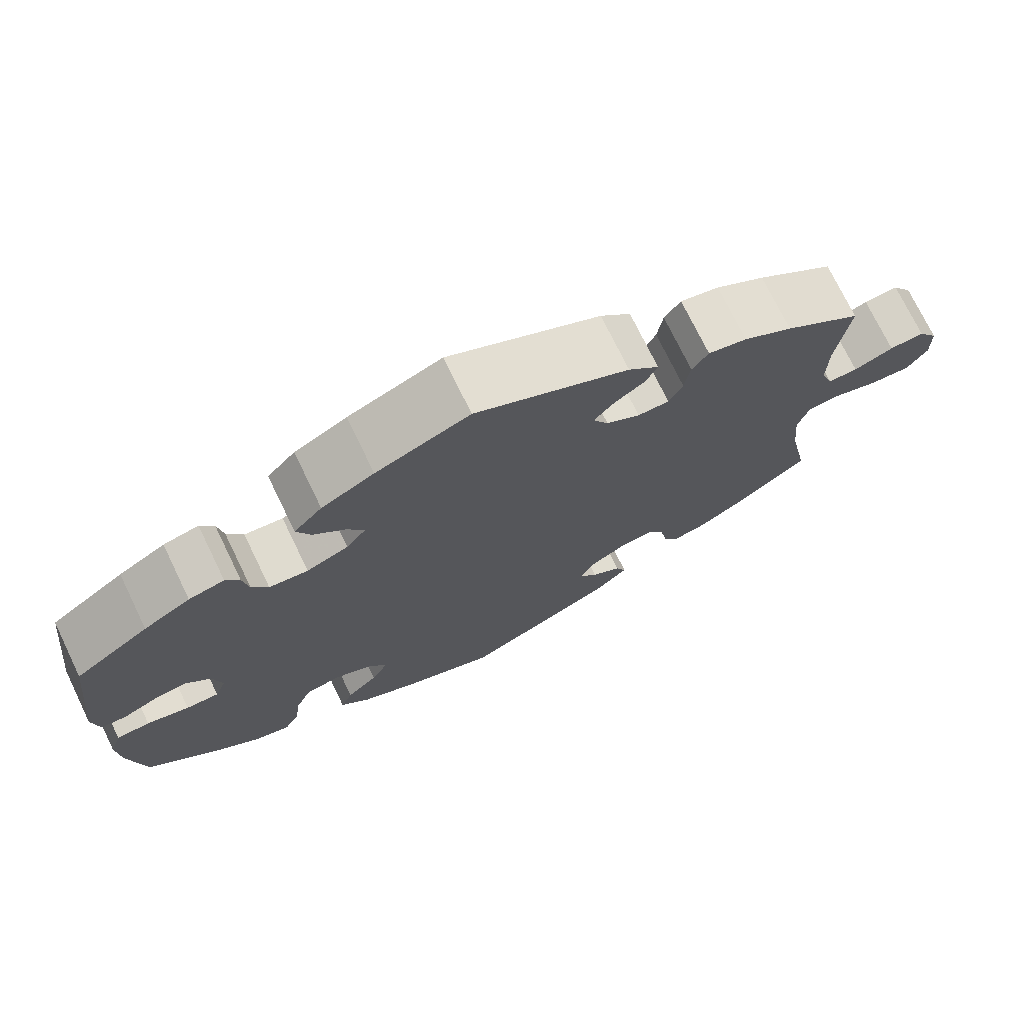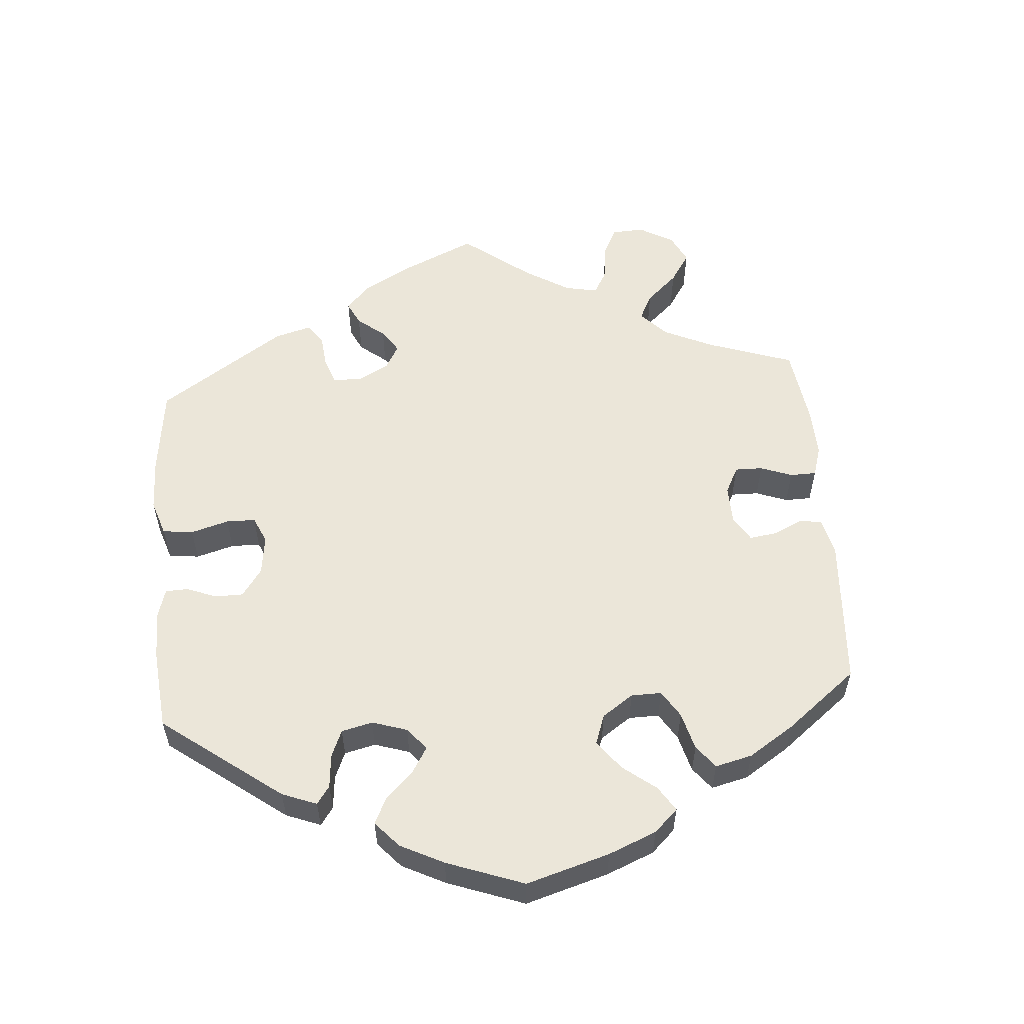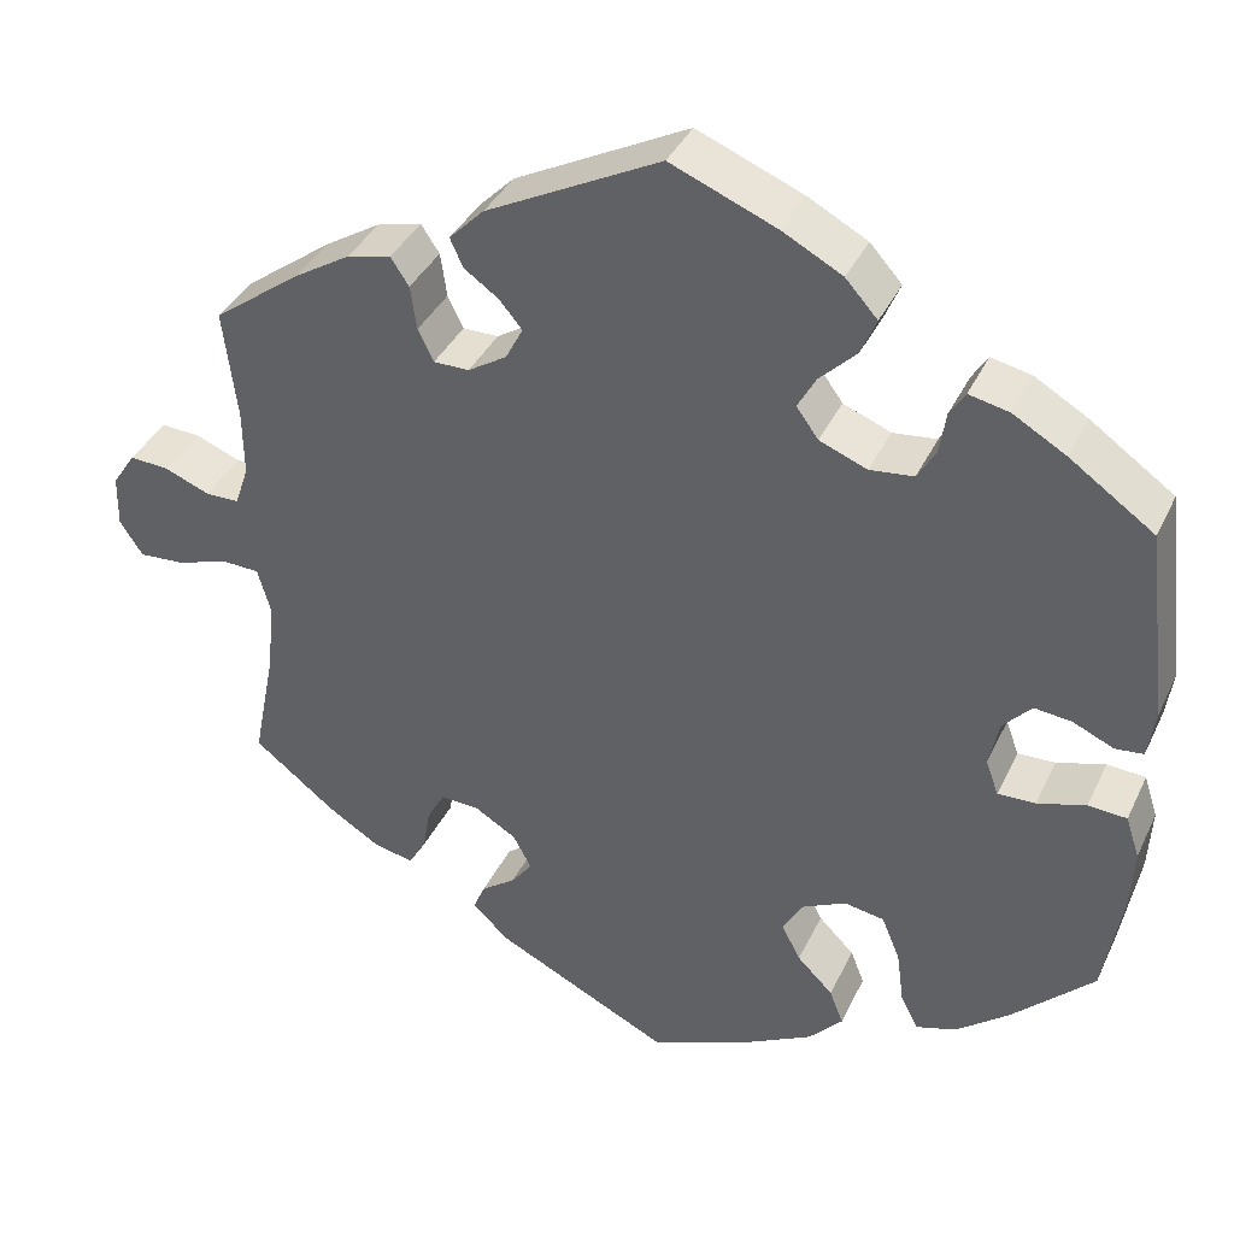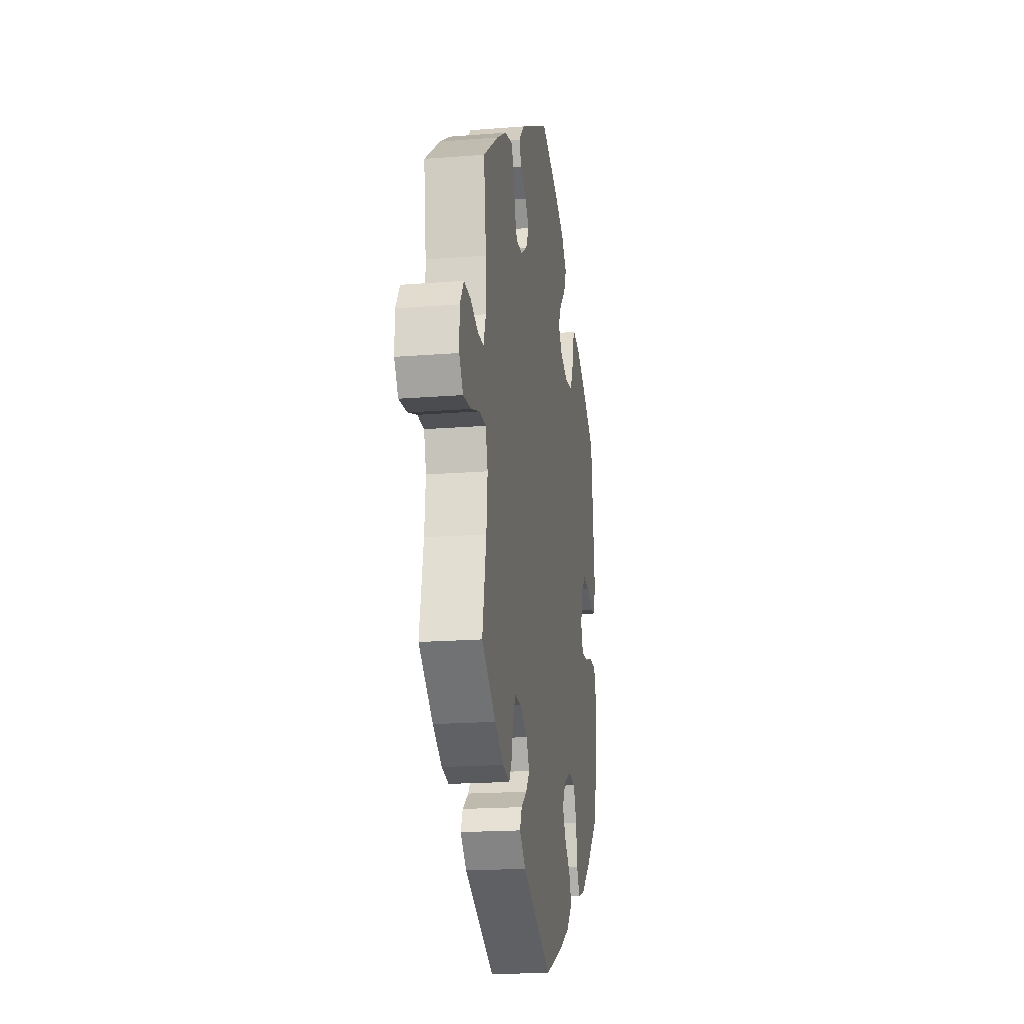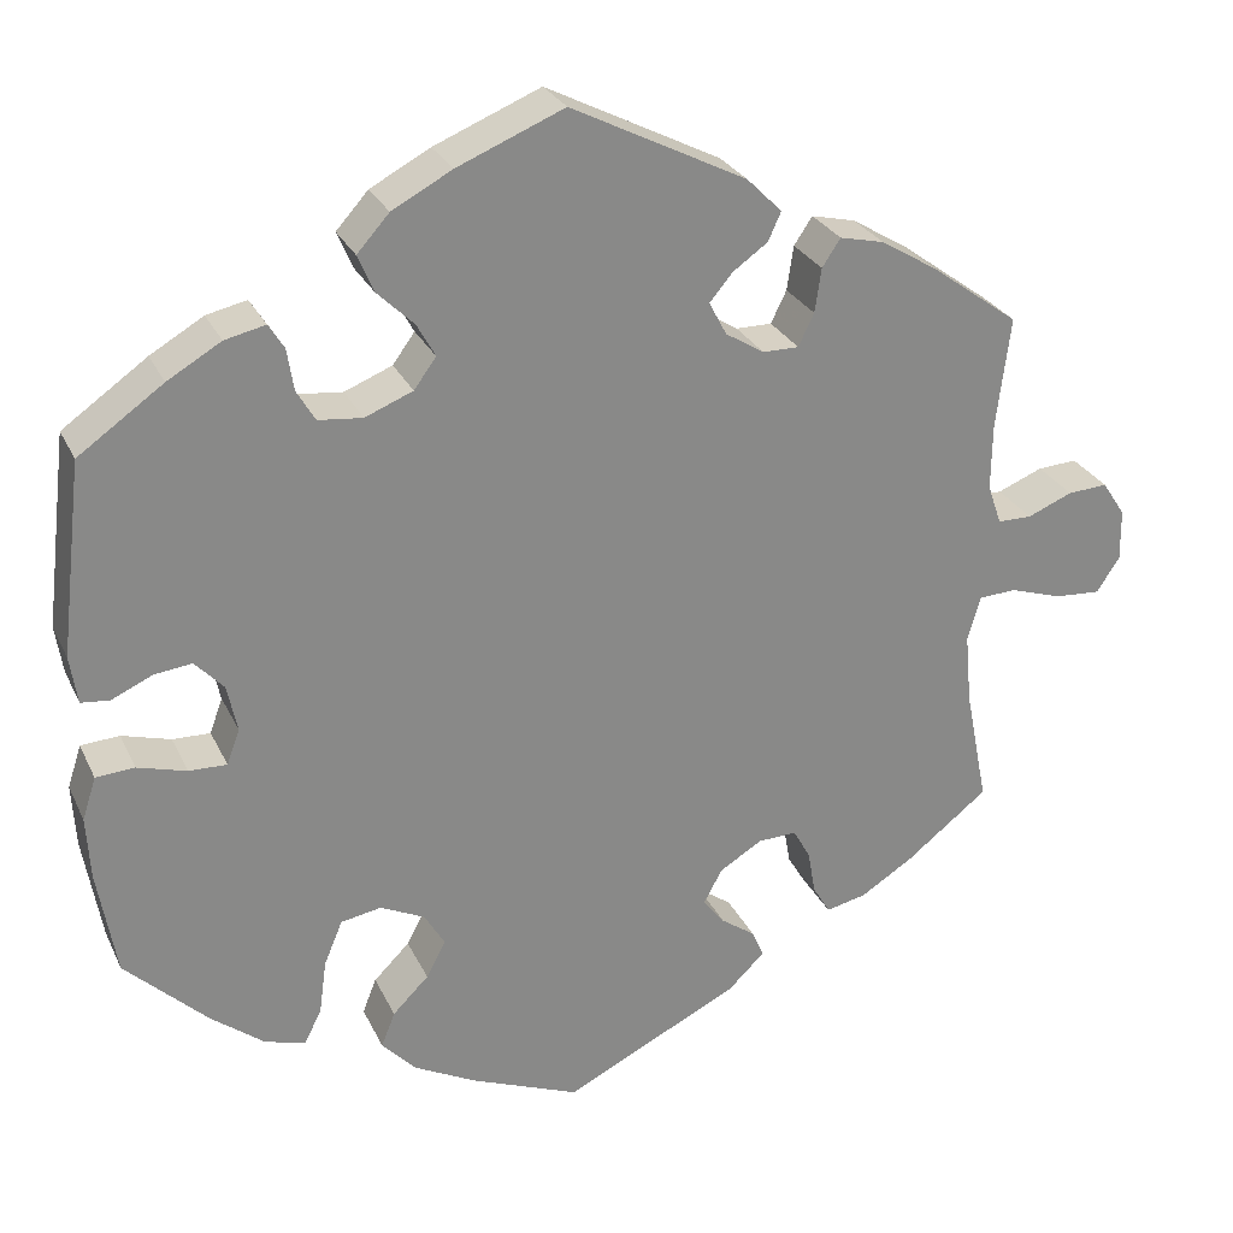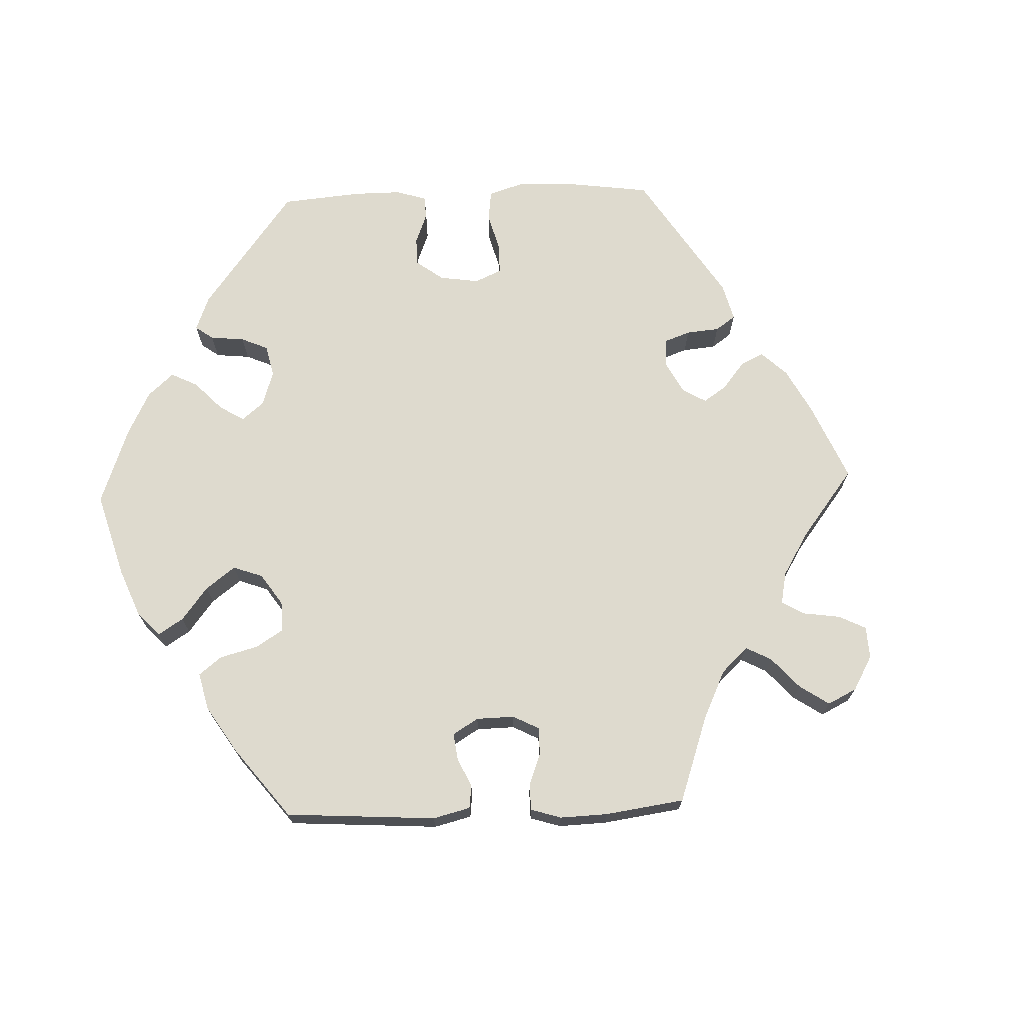
<metadata>
{"format":"obj","ext":"obj","renderer":"f3d","projection":"perspective","resolution":1024,"background":"white","views":[{"elev":73.9,"azim":154.1,"up":"+Z"},{"elev":56.6,"azim":115.3,"up":"+Y"},{"elev":37.3,"azim":23.1,"up":"+Z"},{"elev":-18.3,"azim":-81.2,"up":"+Z"},{"elev":27.1,"azim":158.9,"up":"+Z"},{"elev":71.2,"azim":-152.1,"up":"+Y"}]}
</metadata>
<code>
v 0.411 0.07 -0.374
v 0.353 0.07 -0.419
v 0.309 0.07 -0.432
v 0.29 0.07 -0.395
v 0.282 0.07 -0.336
v 0.262 0.07 -0.288
v 0.218 0.07 -0.28
v 0.17 0.07 -0.303
v 0.148 0.07 -0.34
v 0.169 0.07 -0.38
v 0.208 0.07 -0.419
v 0.223 0.07 -0.457
v 0.186 0.07 -0.496
v 0.118 0.07 -0.531
v 0 0.07 -0.578
v -0.191 0.07 -0.483
v -0.23 0.07 -0.445
v -0.217 0.07 -0.415
v -0.18 0.07 -0.389
v -0.157 0.07 -0.359
v -0.177 0.07 -0.322
v -0.223 0.07 -0.294
v -0.265 0.07 -0.292
v -0.284 0.07 -0.326
v -0.292 0.07 -0.373
v -0.311 0.07 -0.405
v -0.355 0.07 -0.395
v -0.412 0.07 -0.359
v -0.501 0.07 -0.289
v -0.476 0.07 -0.162
v -0.469 0.07 -0.086
v -0.483 0.07 -0.037
v -0.524 0.07 -0.035
v -0.58 0.07 -0.053
v -0.63 0.07 -0.056
v -0.655 0.07 -0.018
v -0.654 0.07 0.038
v -0.629 0.07 0.076
v -0.586 0.07 0.073
v -0.537 0.07 0.053
v -0.5 0.07 0.053
v -0.485 0.07 0.097
v -0.486 0.07 0.169
v -0.501 0.07 0.289
v -0.405 0.07 0.359
v -0.344 0.07 0.396
v -0.296 0.07 0.407
v -0.276 0.07 0.377
v -0.269 0.07 0.329
v -0.252 0.07 0.294
v -0.213 0.07 0.294
v -0.171 0.07 0.32
v -0.152 0.07 0.356
v -0.177 0.07 0.386
v -0.215 0.07 0.413
v -0.229 0.07 0.444
v -0.191 0.07 0.482
v -0.001 0.07 0.578
v 0.115 0.07 0.53
v 0.18 0.07 0.495
v 0.215 0.07 0.456
v 0.198 0.07 0.416
v 0.158 0.07 0.377
v 0.138 0.07 0.341
v 0.162 0.07 0.308
v 0.214 0.07 0.287
v 0.262 0.07 0.292
v 0.282 0.07 0.326
v 0.289 0.07 0.371
v 0.306 0.07 0.398
v 0.35 0.07 0.388
v 0.408 0.07 0.354
v 0.5 0.07 0.289
v 0.525 0.07 0.08
v 0.517 0.07 0.028
v 0.486 0.07 0.025
v 0.442 0.07 0.045
v 0.401 0.07 0.05
v 0.37 0.07 0.017
v 0.359 0.07 -0.034
v 0.373 0.07 -0.072
v 0.414 0.07 -0.071
v 0.467 0.07 -0.056
v 0.509 0.07 -0.059
v 0.524 0.07 -0.105
v 0.52 0.07 -0.174
v 0.5 0.07 -0.289
v 0.411 0 -0.374
v 0.353 0 -0.419
v 0.309 0 -0.432
v 0.29 0 -0.395
v 0.282 0 -0.336
v 0.262 0 -0.288
v 0.218 0 -0.28
v 0.17 0 -0.303
v 0.148 0 -0.34
v 0.169 0 -0.38
v 0.208 0 -0.419
v 0.223 0 -0.457
v 0.186 0 -0.496
v 0.118 0 -0.531
v 0 0 -0.578
v -0.191 0 -0.483
v -0.23 0 -0.445
v -0.217 0 -0.415
v -0.18 0 -0.389
v -0.157 0 -0.359
v -0.177 0 -0.322
v -0.223 0 -0.294
v -0.265 0 -0.292
v -0.284 0 -0.326
v -0.292 0 -0.373
v -0.311 0 -0.405
v -0.355 0 -0.395
v -0.412 0 -0.359
v -0.501 0 -0.289
v -0.476 0 -0.162
v -0.469 0 -0.086
v -0.483 0 -0.037
v -0.524 0 -0.035
v -0.58 0 -0.053
v -0.63 0 -0.056
v -0.655 0 -0.018
v -0.654 0 0.038
v -0.629 0 0.076
v -0.586 0 0.073
v -0.537 0 0.053
v -0.5 0 0.053
v -0.485 0 0.097
v -0.486 0 0.169
v -0.501 0 0.289
v -0.405 0 0.359
v -0.344 0 0.396
v -0.296 0 0.407
v -0.276 0 0.377
v -0.269 0 0.329
v -0.252 0 0.294
v -0.213 0 0.294
v -0.171 0 0.32
v -0.152 0 0.356
v -0.177 0 0.386
v -0.215 0 0.413
v -0.229 0 0.444
v -0.191 0 0.482
v -0.001 0 0.578
v 0.115 0 0.53
v 0.18 0 0.495
v 0.215 0 0.456
v 0.198 0 0.416
v 0.158 0 0.377
v 0.138 0 0.341
v 0.162 0 0.308
v 0.214 0 0.287
v 0.262 0 0.292
v 0.282 0 0.326
v 0.289 0 0.371
v 0.306 0 0.398
v 0.35 0 0.388
v 0.408 0 0.354
v 0.5 0 0.289
v 0.525 0 0.08
v 0.517 0 0.028
v 0.486 0 0.025
v 0.442 0 0.045
v 0.401 0 0.05
v 0.37 0 0.017
v 0.359 0 -0.034
v 0.373 0 -0.072
v 0.414 0 -0.071
v 0.467 0 -0.056
v 0.509 0 -0.059
v 0.524 0 -0.105
v 0.52 0 -0.174
v 0.5 0 -0.289
f 82 83 84 85
f 81 82 85 86
f 74 75 76 77
f 74 77 78
f 73 74 78
f 72 73 78 79
f 68 69 70 71
f 67 68 71 72
f 60 61 62 63
f 60 63 64
f 59 60 64
f 58 59 64
f 57 58 64
f 54 55 56 57
f 53 54 57 64
f 52 53 64 65
f 46 47 48 49
f 46 49 50
f 43 44 45 46
f 42 43 46 50
f 41 42 50 51
f 37 38 39 40
f 37 40 41
f 36 37 41
f 33 34 35 36
f 32 33 36 41
f 31 32 41 51
f 27 28 29 30
f 24 25 26 27
f 23 24 27 30
f 22 23 30 31
f 16 17 18 19
f 16 19 20
f 15 16 20
f 14 15 20 21
f 10 11 12 13
f 9 10 13 14
f 2 3 4 5
f 2 5 6
f 1 2 6
f 81 86 87 1
f 67 72 79 80
f 66 67 80
f 21 22 31 51
f 9 14 21 51
f 8 9 51 52
f 7 8 52 65
f 80 81 1 6
f 65 66 80
f 6 7 65 80
f 172 171 170 169
f 173 172 169 168
f 164 163 162 161
f 165 164 161
f 165 161 160
f 166 165 160 159
f 158 157 156 155
f 159 158 155 154
f 150 149 148 147
f 151 150 147
f 151 147 146
f 151 146 145
f 151 145 144
f 144 143 142 141
f 151 144 141 140
f 152 151 140 139
f 136 135 134 133
f 137 136 133
f 133 132 131 130
f 137 133 130 129
f 138 137 129 128
f 127 126 125 124
f 128 127 124
f 128 124 123
f 123 122 121 120
f 128 123 120 119
f 138 128 119 118
f 117 116 115 114
f 114 113 112 111
f 117 114 111 110
f 118 117 110 109
f 106 105 104 103
f 107 106 103
f 107 103 102
f 108 107 102 101
f 100 99 98 97
f 101 100 97 96
f 92 91 90 89
f 93 92 89
f 93 89 88
f 88 174 173 168
f 167 166 159 154
f 167 154 153
f 138 118 109 108
f 138 108 101 96
f 139 138 96 95
f 152 139 95 94
f 93 88 168 167
f 167 153 152
f 167 152 94 93
f 1 88 89 2
f 2 89 90 3
f 3 90 91 4
f 4 91 92 5
f 5 92 93 6
f 6 93 94 7
f 7 94 95 8
f 8 95 96 9
f 9 96 97 10
f 10 97 98 11
f 11 98 99 12
f 12 99 100 13
f 13 100 101 14
f 14 101 102 15
f 15 102 103 16
f 16 103 104 17
f 17 104 105 18
f 18 105 106 19
f 19 106 107 20
f 20 107 108 21
f 21 108 109 22
f 22 109 110 23
f 23 110 111 24
f 24 111 112 25
f 25 112 113 26
f 26 113 114 27
f 27 114 115 28
f 28 115 116 29
f 29 116 117 30
f 30 117 118 31
f 31 118 119 32
f 32 119 120 33
f 33 120 121 34
f 34 121 122 35
f 35 122 123 36
f 36 123 124 37
f 37 124 125 38
f 38 125 126 39
f 39 126 127 40
f 40 127 128 41
f 41 128 129 42
f 42 129 130 43
f 43 130 131 44
f 44 131 132 45
f 45 132 133 46
f 46 133 134 47
f 47 134 135 48
f 48 135 136 49
f 49 136 137 50
f 50 137 138 51
f 51 138 139 52
f 52 139 140 53
f 53 140 141 54
f 54 141 142 55
f 55 142 143 56
f 56 143 144 57
f 57 144 145 58
f 58 145 146 59
f 59 146 147 60
f 60 147 148 61
f 61 148 149 62
f 62 149 150 63
f 63 150 151 64
f 64 151 152 65
f 65 152 153 66
f 66 153 154 67
f 67 154 155 68
f 68 155 156 69
f 69 156 157 70
f 70 157 158 71
f 71 158 159 72
f 72 159 160 73
f 73 160 161 74
f 74 161 162 75
f 75 162 163 76
f 76 163 164 77
f 77 164 165 78
f 78 165 166 79
f 79 166 167 80
f 80 167 168 81
f 81 168 169 82
f 82 169 170 83
f 83 170 171 84
f 84 171 172 85
f 85 172 173 86
f 86 173 174 87
f 87 174 88 1

</code>
